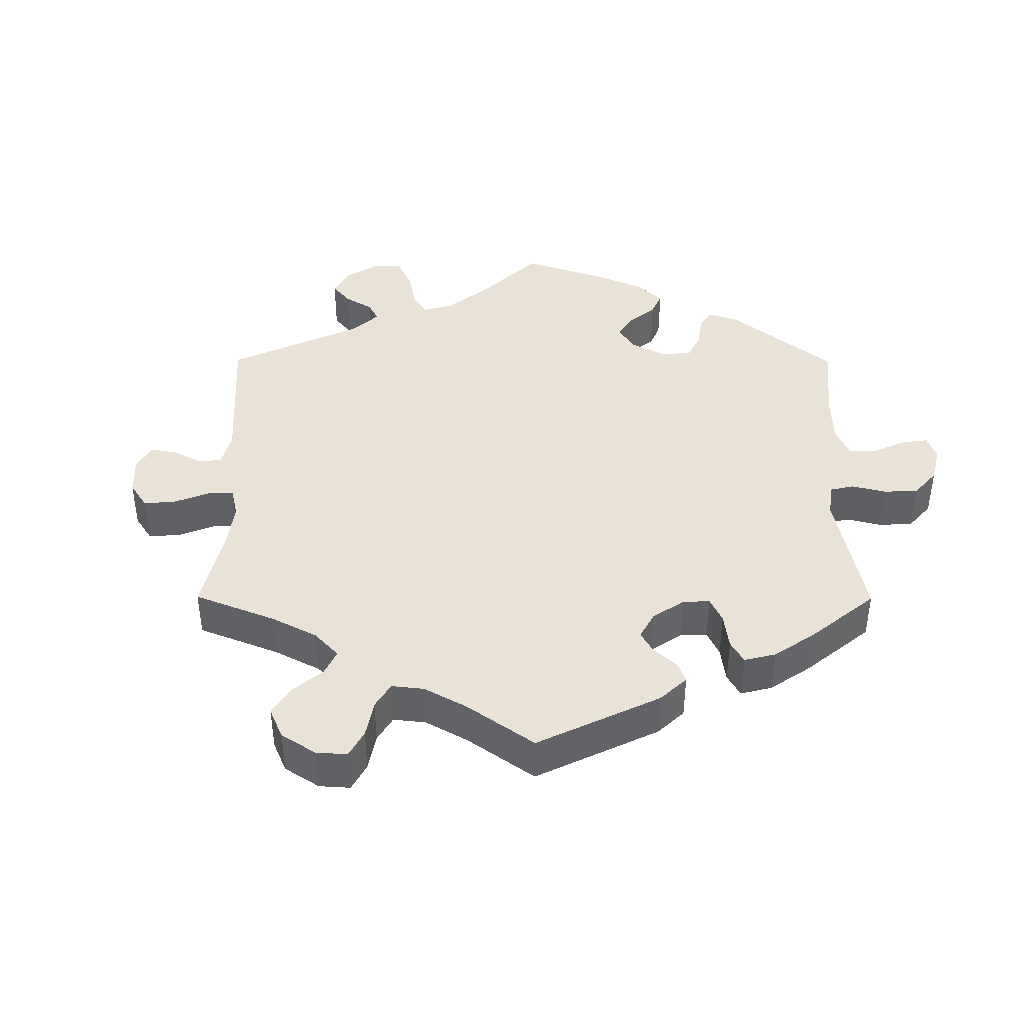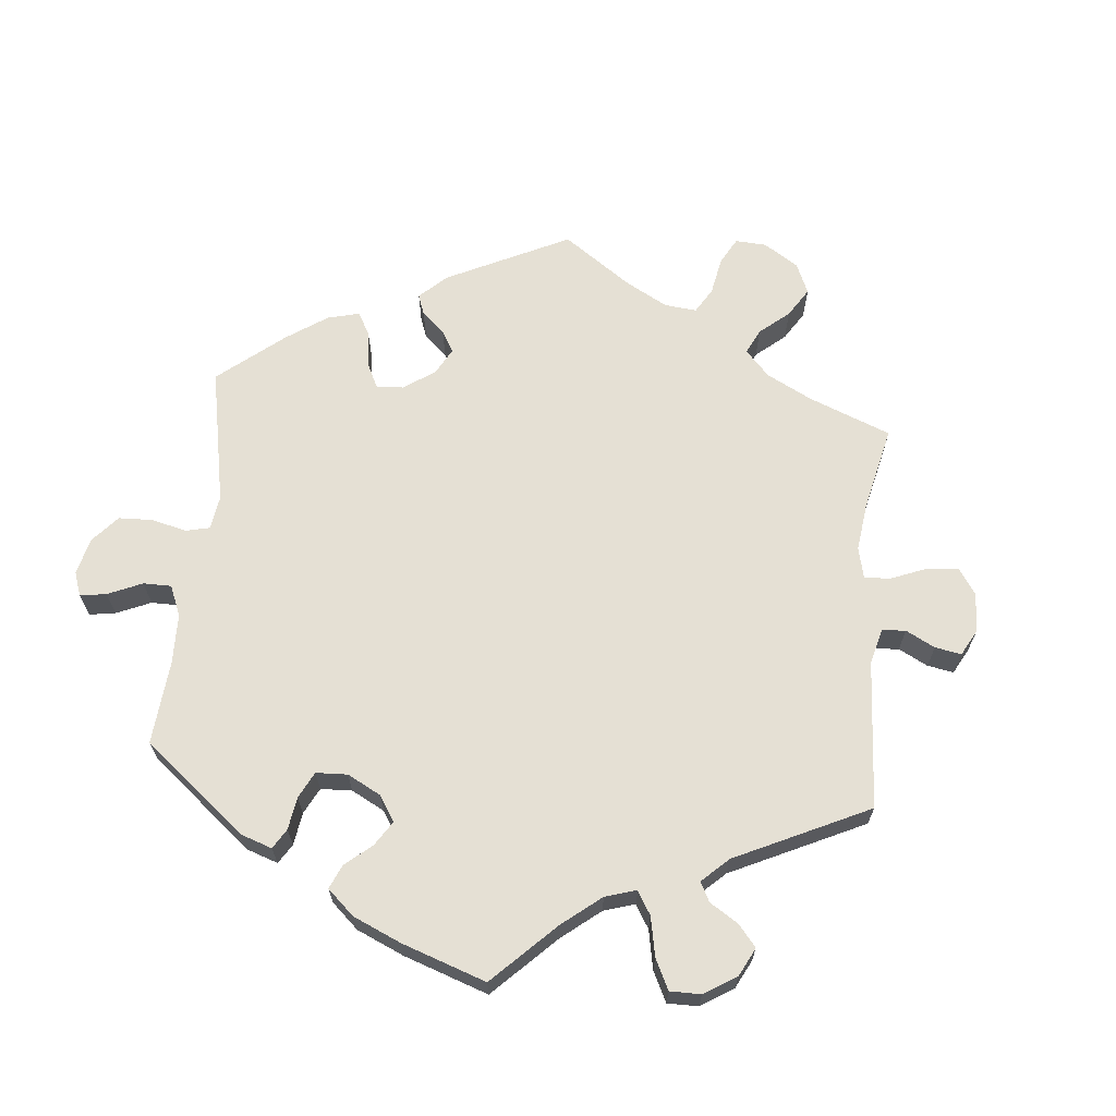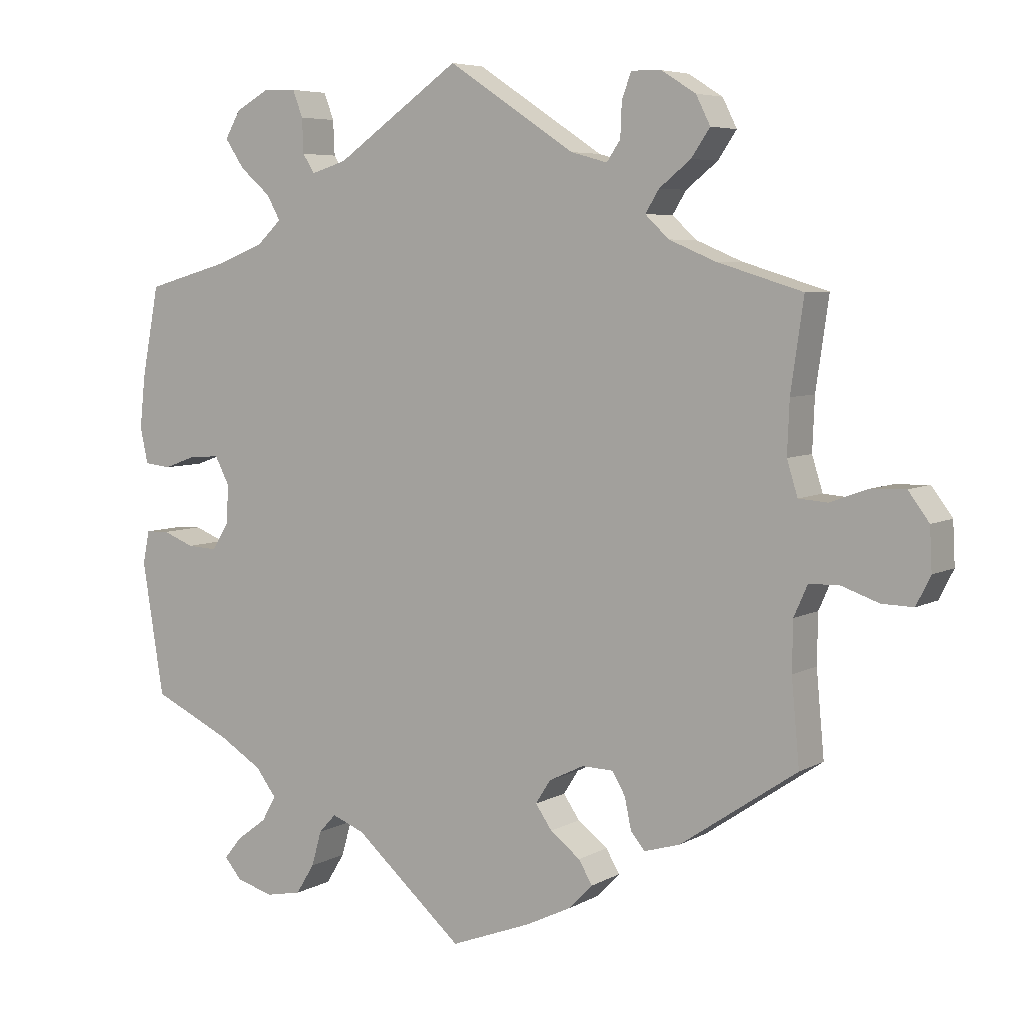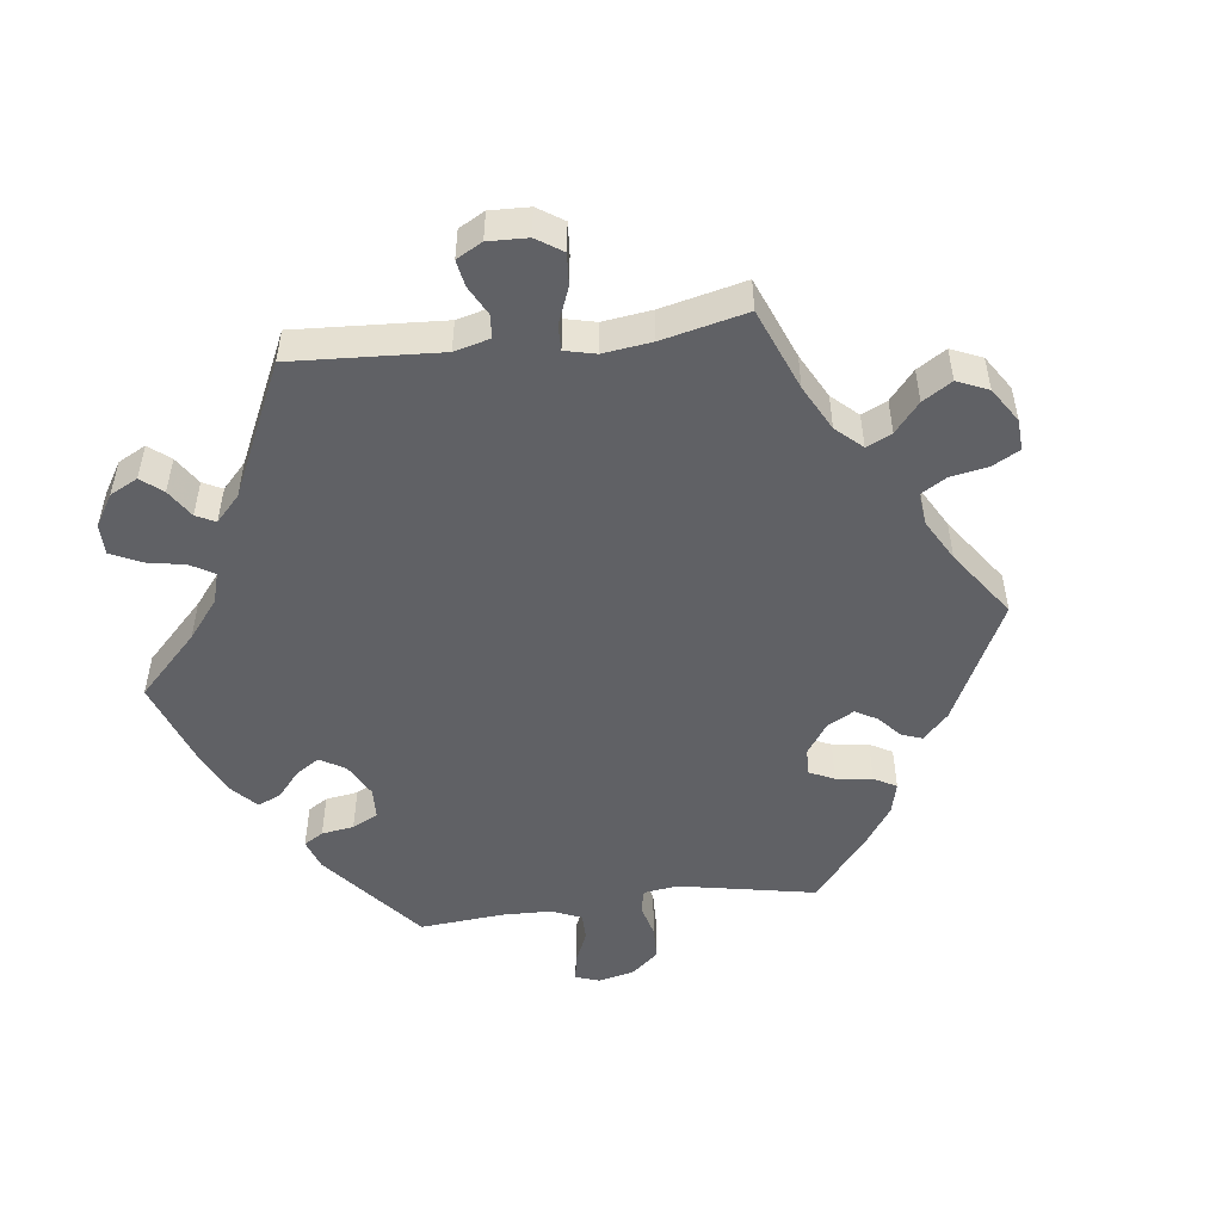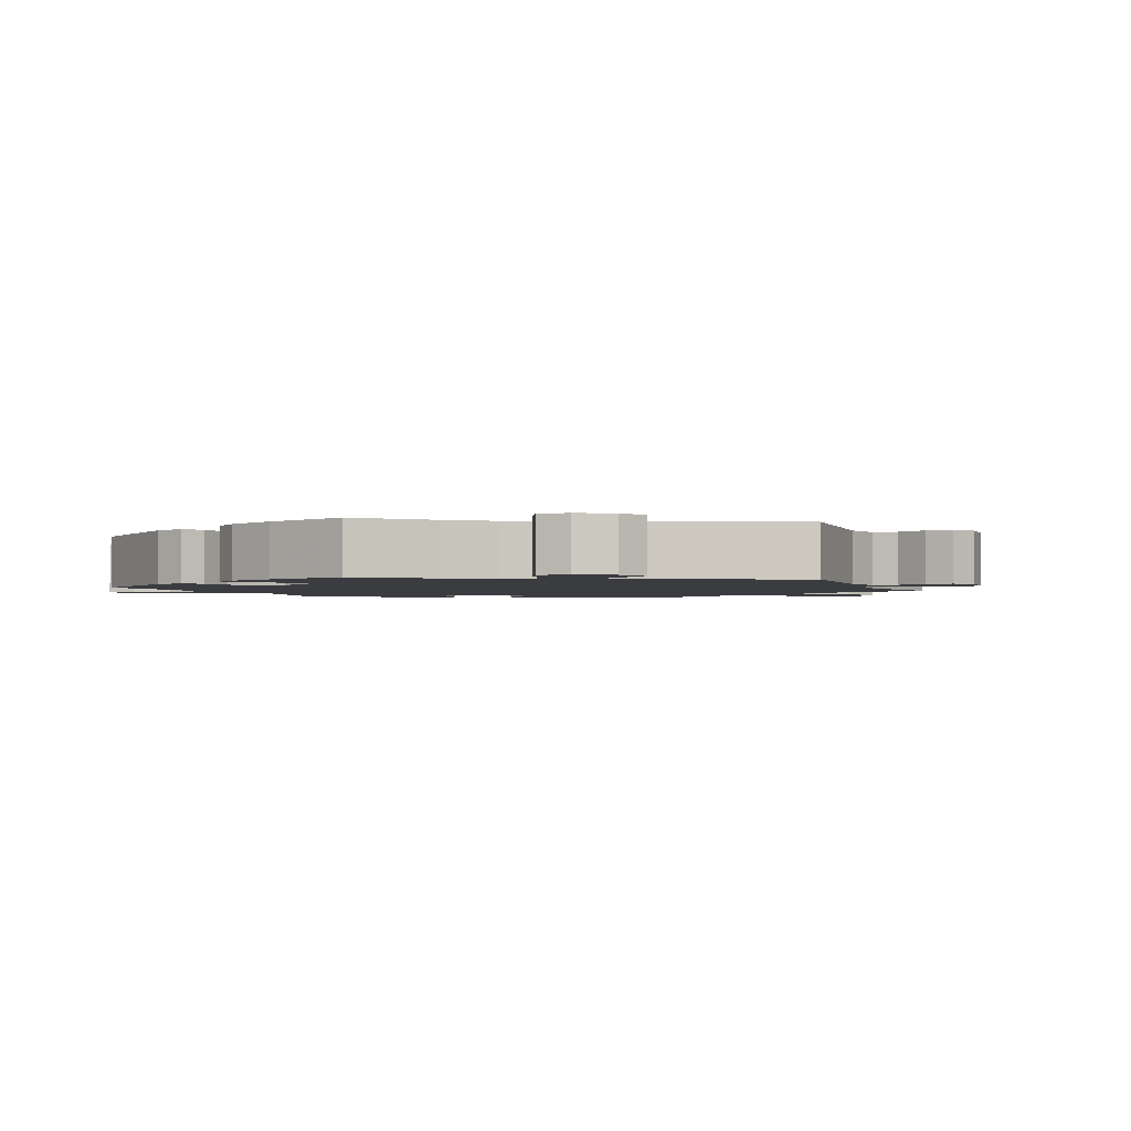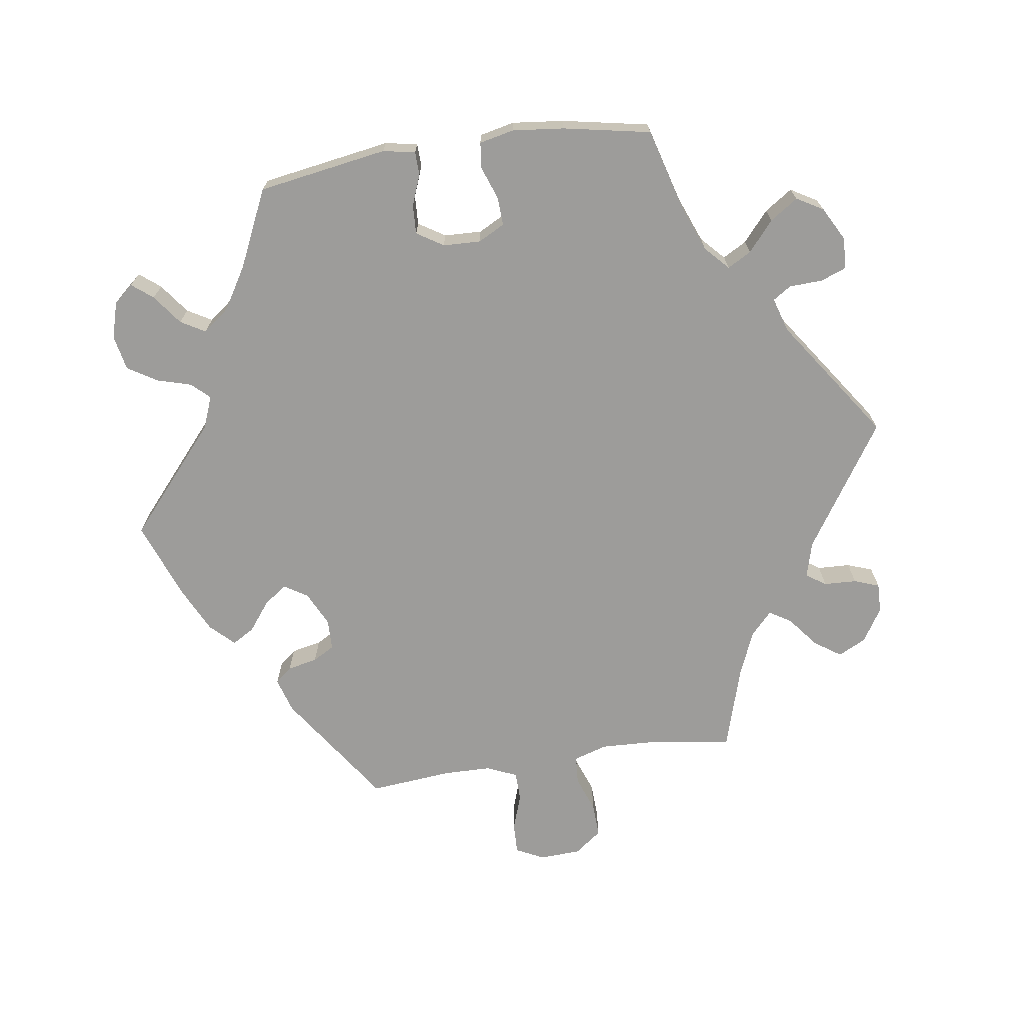
<metadata>
{"format":"obj","ext":"obj","renderer":"f3d","projection":"perspective","resolution":1024,"background":"white","views":[{"elev":41.6,"azim":120.2,"up":"+Y"},{"elev":65.7,"azim":-54.6,"up":"+Y"},{"elev":5.9,"azim":32.3,"up":"+Z"},{"elev":-50.2,"azim":37.2,"up":"+Y"},{"elev":-2.1,"azim":-38.8,"up":"+Y"},{"elev":-70.2,"azim":-81.6,"up":"+Y"}]}
</metadata>
<code>
v -0.383 0.07 0.322
v -0.317 0.07 0.348
v -0.283 0.07 0.38
v -0.302 0.07 0.414
v -0.345 0.07 0.451
v -0.372 0.07 0.491
v -0.35 0.07 0.529
v -0.302 0.07 0.555
v -0.257 0.07 0.553
v -0.243 0.07 0.516
v -0.241 0.07 0.468
v -0.224 0.07 0.442
v -0.175 0.07 0.457
v -0.001 0.07 0.578
v 0.177 0.07 0.461
v 0.228 0.07 0.447
v 0.247 0.07 0.475
v 0.249 0.07 0.522
v 0.262 0.07 0.558
v 0.304 0.07 0.557
v 0.352 0.07 0.527
v 0.372 0.07 0.487
v 0.346 0.07 0.449
v 0.302 0.07 0.414
v 0.283 0.07 0.383
v 0.316 0.07 0.352
v 0.381 0.07 0.325
v 0.5 0.07 0.289
v 0.482 0.07 0.164
v 0.479 0.07 0.091
v 0.494 0.07 0.043
v 0.534 0.07 0.04
v 0.586 0.07 0.059
v 0.635 0.07 0.061
v 0.664 0.07 0.022
v 0.667 0.07 -0.037
v 0.647 0.07 -0.077
v 0.603 0.07 -0.076
v 0.551 0.07 -0.058
v 0.509 0.07 -0.059
v 0.49 0.07 -0.102
v 0.489 0.07 -0.171
v 0.5 0.07 -0.289
v 0.337 0.07 -0.4
v 0.287 0.07 -0.415
v 0.267 0.07 -0.391
v 0.258 0.07 -0.348
v 0.24 0.07 -0.317
v 0.196 0.07 -0.316
v 0.147 0.07 -0.34
v 0.126 0.07 -0.373
v 0.149 0.07 -0.406
v 0.191 0.07 -0.438
v 0.21 0.07 -0.47
v 0.177 0.07 -0.504
v 0.113 0.07 -0.535
v 0 0.07 -0.578
v -0.152 0.07 -0.446
v -0.198 0.07 -0.428
v -0.222 0.07 -0.454
v -0.236 0.07 -0.503
v -0.262 0.07 -0.545
v -0.312 0.07 -0.555
v -0.364 0.07 -0.54
v -0.388 0.07 -0.512
v -0.364 0.07 -0.482
v -0.321 0.07 -0.45
v -0.301 0.07 -0.415
v -0.33 0.07 -0.377
v -0.391 0.07 -0.34
v -0.501 0.07 -0.289
v -0.531 0.07 -0.103
v -0.522 0.07 -0.057
v -0.489 0.07 -0.056
v -0.445 0.07 -0.073
v -0.403 0.07 -0.075
v -0.379 0.07 -0.037
v -0.377 0.07 0.017
v -0.397 0.07 0.055
v -0.438 0.07 0.053
v -0.485 0.07 0.036
v -0.522 0.07 0.04
v -0.533 0.07 0.09
v -0.525 0.07 0.164
v -0.501 0.07 0.289
v -0.383 0 0.322
v -0.317 0 0.348
v -0.283 0 0.38
v -0.302 0 0.414
v -0.345 0 0.451
v -0.372 0 0.491
v -0.35 0 0.529
v -0.302 0 0.555
v -0.257 0 0.553
v -0.243 0 0.516
v -0.241 0 0.468
v -0.224 0 0.442
v -0.175 0 0.457
v -0.001 0 0.578
v 0.177 0 0.461
v 0.228 0 0.447
v 0.247 0 0.475
v 0.249 0 0.522
v 0.262 0 0.558
v 0.304 0 0.557
v 0.352 0 0.527
v 0.372 0 0.487
v 0.346 0 0.449
v 0.302 0 0.414
v 0.283 0 0.383
v 0.316 0 0.352
v 0.381 0 0.325
v 0.5 0 0.289
v 0.482 0 0.164
v 0.479 0 0.091
v 0.494 0 0.043
v 0.534 0 0.04
v 0.586 0 0.059
v 0.635 0 0.061
v 0.664 0 0.022
v 0.667 0 -0.037
v 0.647 0 -0.077
v 0.603 0 -0.076
v 0.551 0 -0.058
v 0.509 0 -0.059
v 0.49 0 -0.102
v 0.489 0 -0.171
v 0.5 0 -0.289
v 0.337 0 -0.4
v 0.287 0 -0.415
v 0.267 0 -0.391
v 0.258 0 -0.348
v 0.24 0 -0.317
v 0.196 0 -0.316
v 0.147 0 -0.34
v 0.126 0 -0.373
v 0.149 0 -0.406
v 0.191 0 -0.438
v 0.21 0 -0.47
v 0.177 0 -0.504
v 0.113 0 -0.535
v 0 0 -0.578
v -0.152 0 -0.446
v -0.198 0 -0.428
v -0.222 0 -0.454
v -0.236 0 -0.503
v -0.262 0 -0.545
v -0.312 0 -0.555
v -0.364 0 -0.54
v -0.388 0 -0.512
v -0.364 0 -0.482
v -0.321 0 -0.45
v -0.301 0 -0.415
v -0.33 0 -0.377
v -0.391 0 -0.34
v -0.501 0 -0.289
v -0.531 0 -0.103
v -0.522 0 -0.057
v -0.489 0 -0.056
v -0.445 0 -0.073
v -0.403 0 -0.075
v -0.379 0 -0.037
v -0.377 0 0.017
v -0.397 0 0.055
v -0.438 0 0.053
v -0.485 0 0.036
v -0.522 0 0.04
v -0.533 0 0.09
v -0.525 0 0.164
v -0.501 0 0.289
f 84 85 1
f 83 84 1 2
f 80 81 82 83
f 79 80 83 2
f 78 79 2 3
f 77 78 3
f 72 73 74 75
f 70 71 72 75
f 69 70 75 76
f 68 69 76 77
f 64 65 66 67
f 64 67 68
f 63 64 68
f 60 61 62 63
f 60 63 68
f 59 60 68 77
f 55 56 57 58
f 52 53 54 55
f 51 52 55 58
f 50 51 58 59
f 44 45 46 47
f 42 43 44 47
f 41 42 47 48
f 40 41 48 49
f 36 37 38 39
f 36 39 40
f 35 36 40
f 32 33 34 35
f 31 32 35 40
f 30 31 40 49
f 27 28 29
f 26 27 29 30
f 25 26 30 49
f 21 22 23 24
f 21 24 25
f 20 21 25
f 17 18 19 20
f 16 17 20 25
f 15 16 25 49
f 13 14 15 49
f 8 9 10 11
f 8 11 12
f 7 8 12
f 4 5 6 7
f 3 4 7 12
f 49 50 59 77
f 13 49 77
f 3 12 13 77
f 86 170 169
f 87 86 169 168
f 168 167 166 165
f 87 168 165 164
f 88 87 164 163
f 88 163 162
f 160 159 158 157
f 160 157 156 155
f 161 160 155 154
f 162 161 154 153
f 152 151 150 149
f 153 152 149
f 153 149 148
f 148 147 146 145
f 153 148 145
f 162 153 145 144
f 143 142 141 140
f 140 139 138 137
f 143 140 137 136
f 144 143 136 135
f 132 131 130 129
f 132 129 128 127
f 133 132 127 126
f 134 133 126 125
f 124 123 122 121
f 125 124 121
f 125 121 120
f 120 119 118 117
f 125 120 117 116
f 134 125 116 115
f 114 113 112
f 115 114 112 111
f 134 115 111 110
f 109 108 107 106
f 110 109 106
f 110 106 105
f 105 104 103 102
f 110 105 102 101
f 134 110 101 100
f 134 100 99 98
f 96 95 94 93
f 97 96 93
f 97 93 92
f 92 91 90 89
f 97 92 89 88
f 162 144 135 134
f 162 134 98
f 162 98 97 88
f 1 86 87 2
f 2 87 88 3
f 3 88 89 4
f 4 89 90 5
f 5 90 91 6
f 6 91 92 7
f 7 92 93 8
f 8 93 94 9
f 9 94 95 10
f 10 95 96 11
f 11 96 97 12
f 12 97 98 13
f 13 98 99 14
f 14 99 100 15
f 15 100 101 16
f 16 101 102 17
f 17 102 103 18
f 18 103 104 19
f 19 104 105 20
f 20 105 106 21
f 21 106 107 22
f 22 107 108 23
f 23 108 109 24
f 24 109 110 25
f 25 110 111 26
f 26 111 112 27
f 27 112 113 28
f 28 113 114 29
f 29 114 115 30
f 30 115 116 31
f 31 116 117 32
f 32 117 118 33
f 33 118 119 34
f 34 119 120 35
f 35 120 121 36
f 36 121 122 37
f 37 122 123 38
f 38 123 124 39
f 39 124 125 40
f 40 125 126 41
f 41 126 127 42
f 42 127 128 43
f 43 128 129 44
f 44 129 130 45
f 45 130 131 46
f 46 131 132 47
f 47 132 133 48
f 48 133 134 49
f 49 134 135 50
f 50 135 136 51
f 51 136 137 52
f 52 137 138 53
f 53 138 139 54
f 54 139 140 55
f 55 140 141 56
f 56 141 142 57
f 57 142 143 58
f 58 143 144 59
f 59 144 145 60
f 60 145 146 61
f 61 146 147 62
f 62 147 148 63
f 63 148 149 64
f 64 149 150 65
f 65 150 151 66
f 66 151 152 67
f 67 152 153 68
f 68 153 154 69
f 69 154 155 70
f 70 155 156 71
f 71 156 157 72
f 72 157 158 73
f 73 158 159 74
f 74 159 160 75
f 75 160 161 76
f 76 161 162 77
f 77 162 163 78
f 78 163 164 79
f 79 164 165 80
f 80 165 166 81
f 81 166 167 82
f 82 167 168 83
f 83 168 169 84
f 84 169 170 85
f 85 170 86 1

</code>
